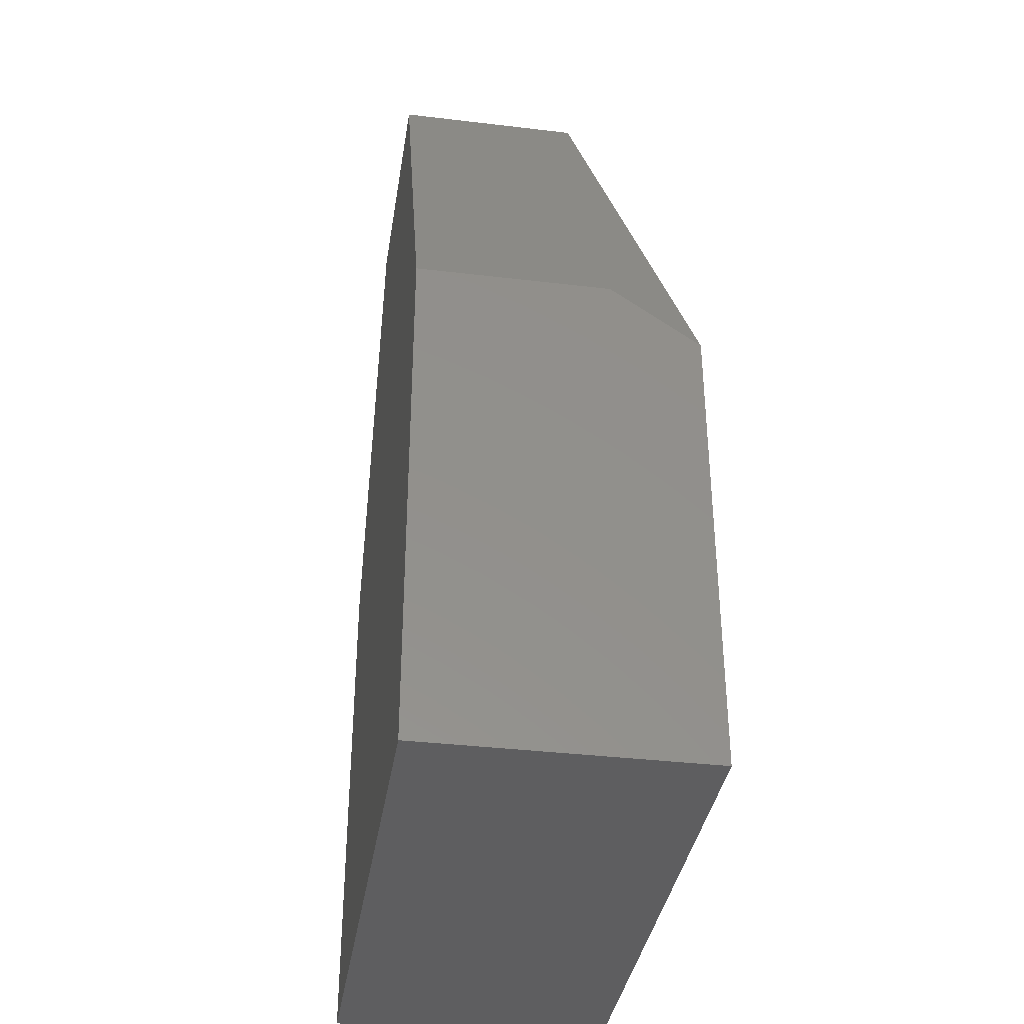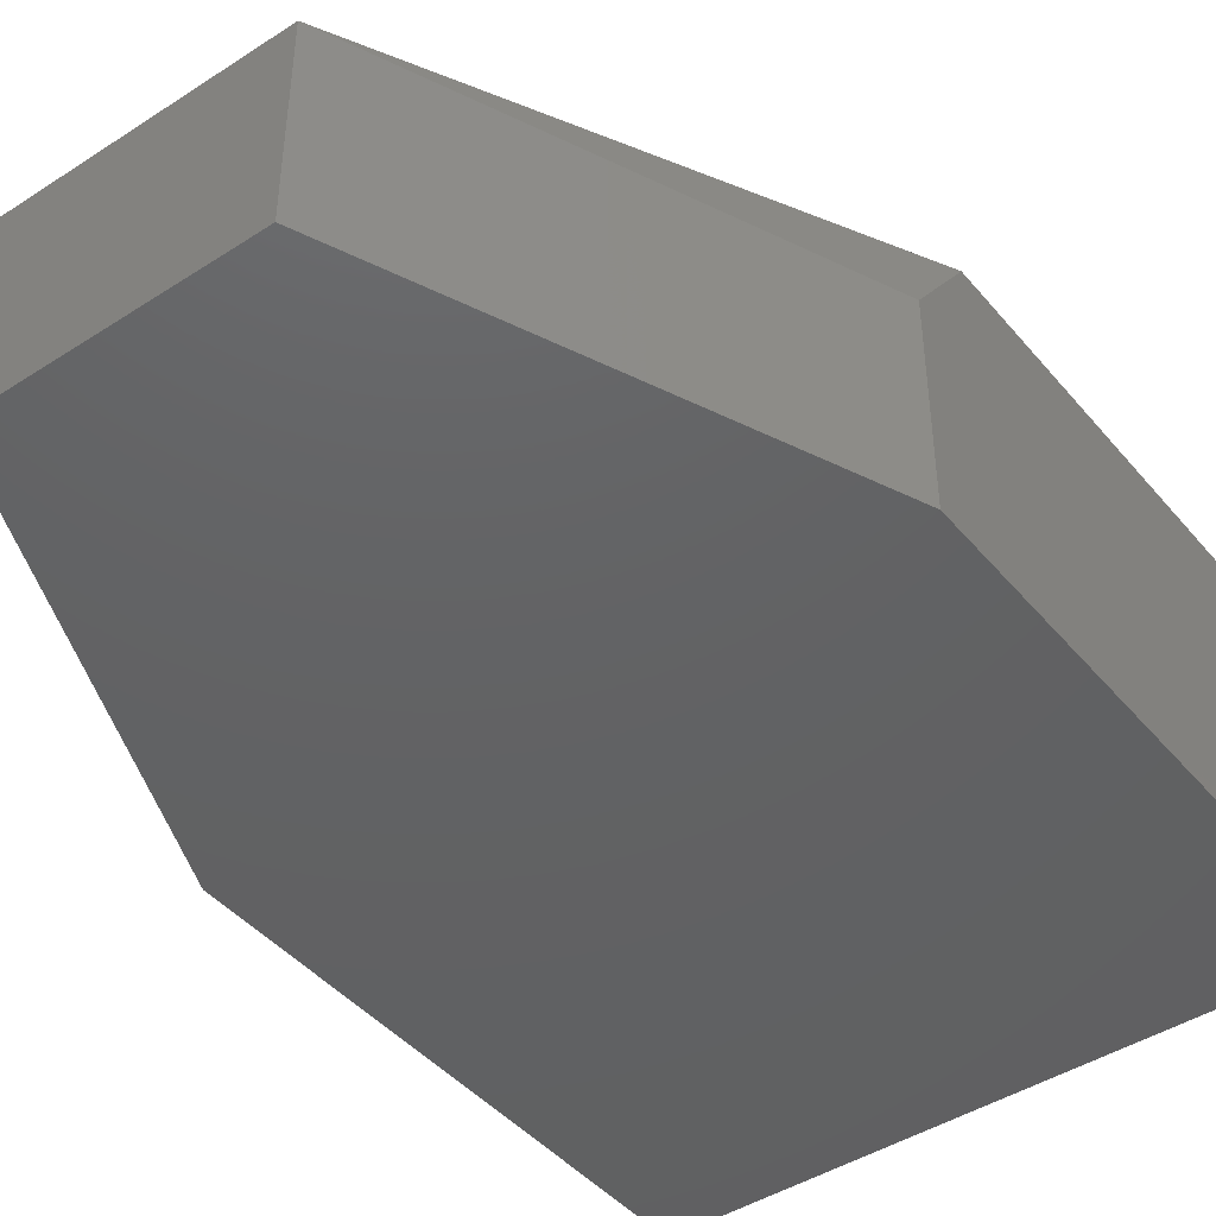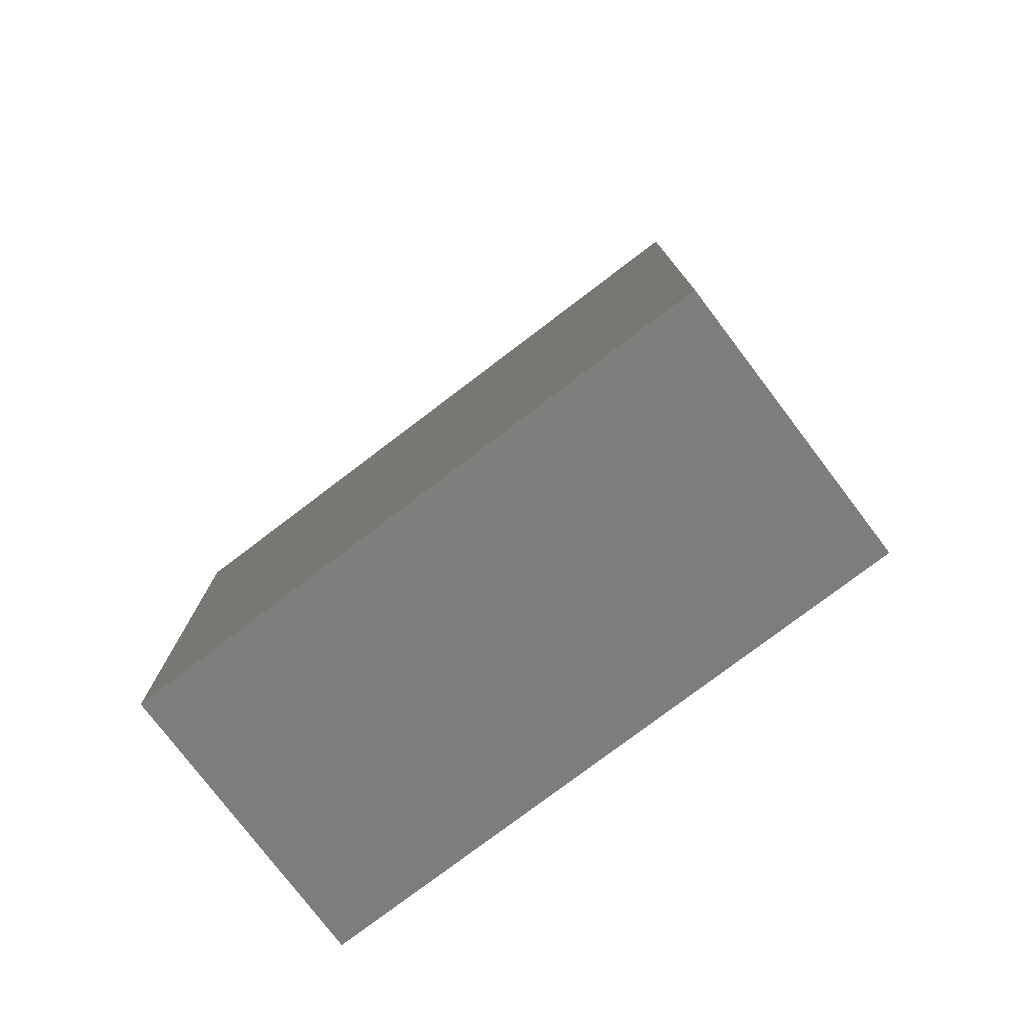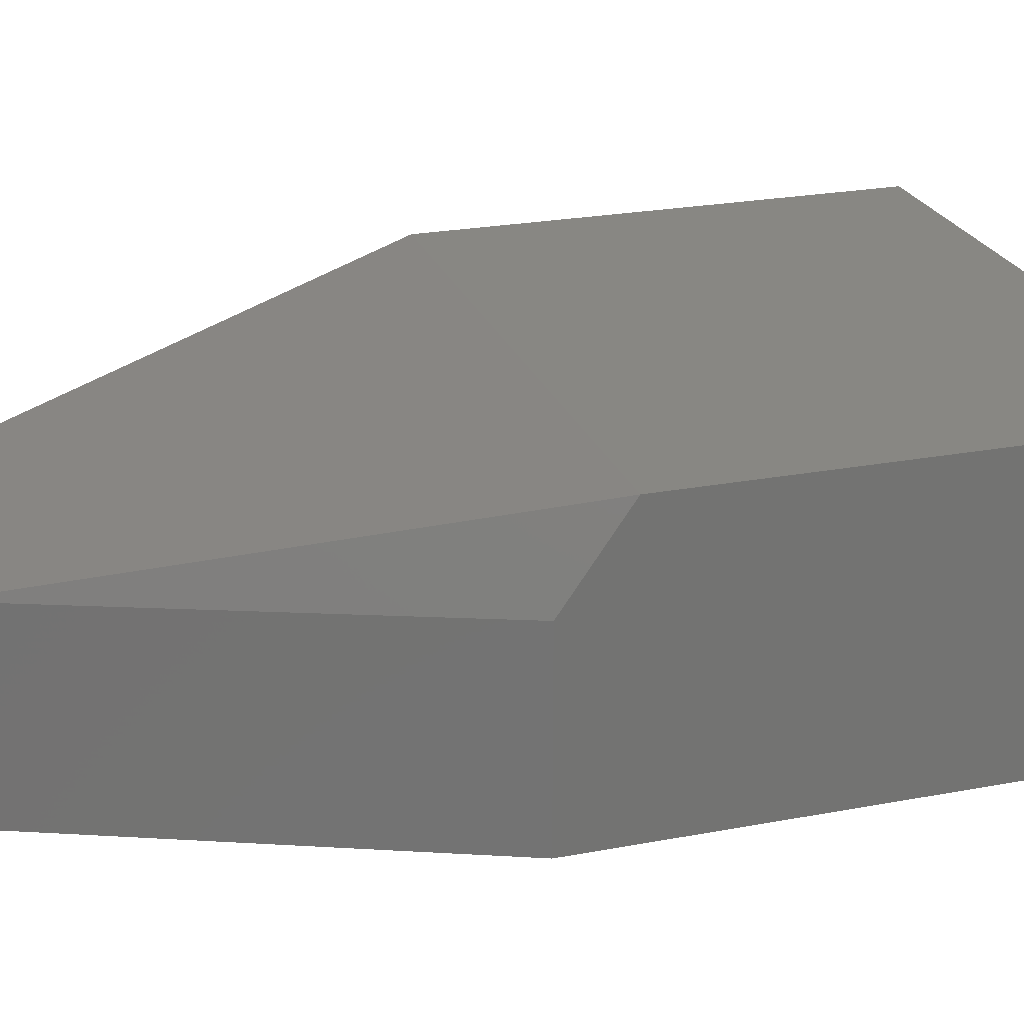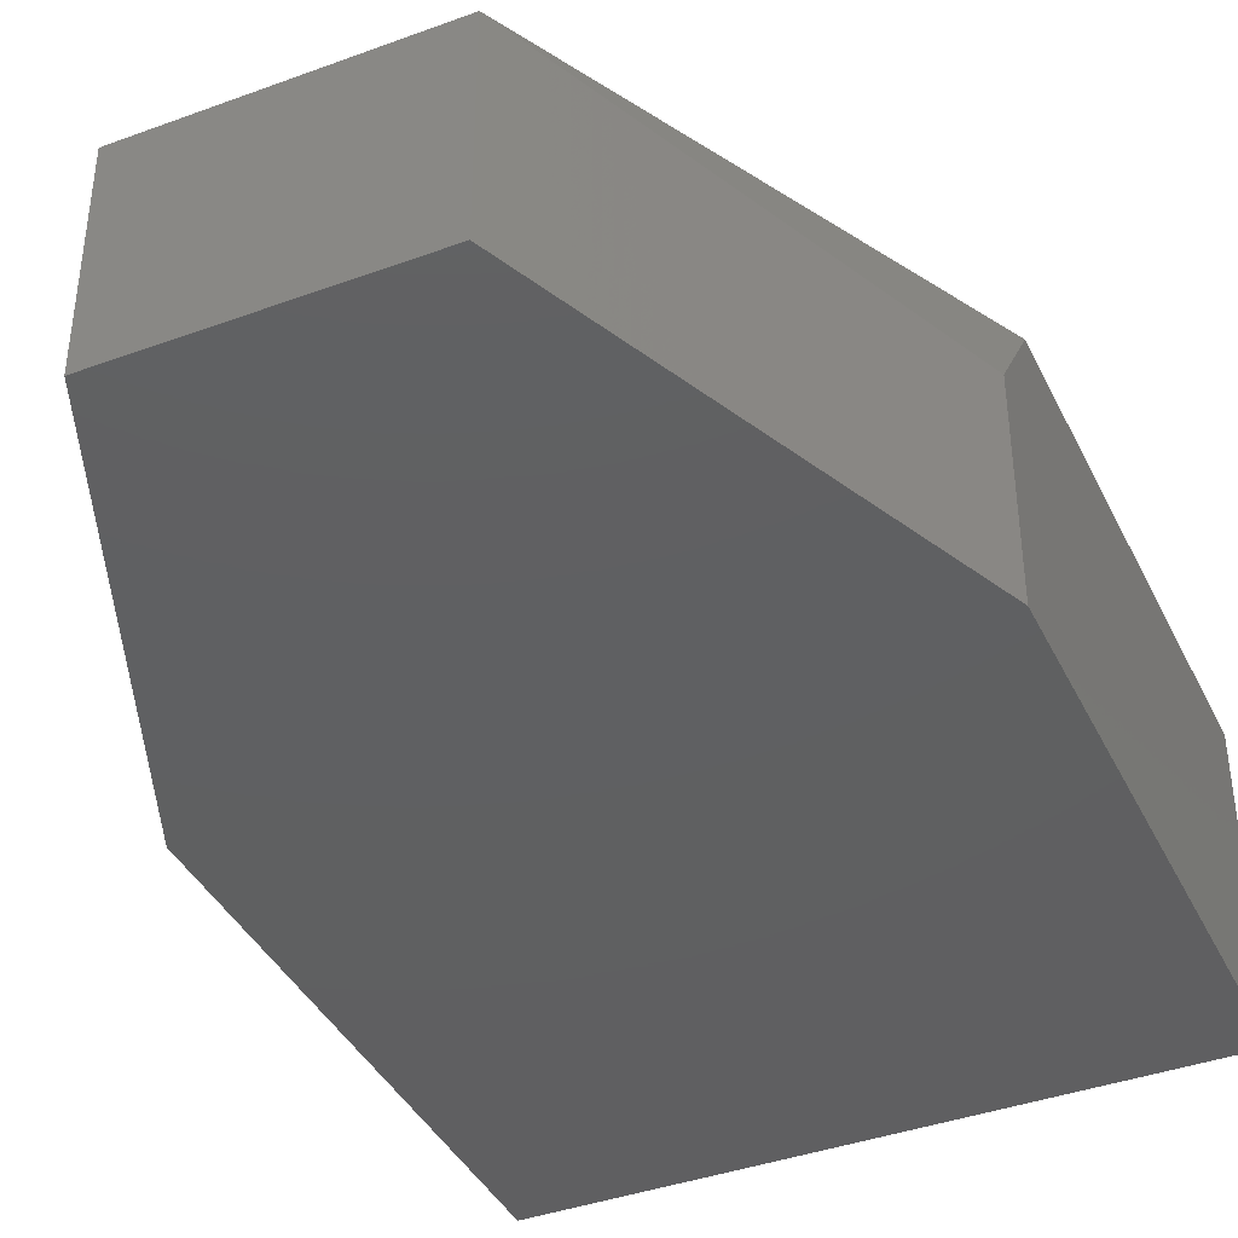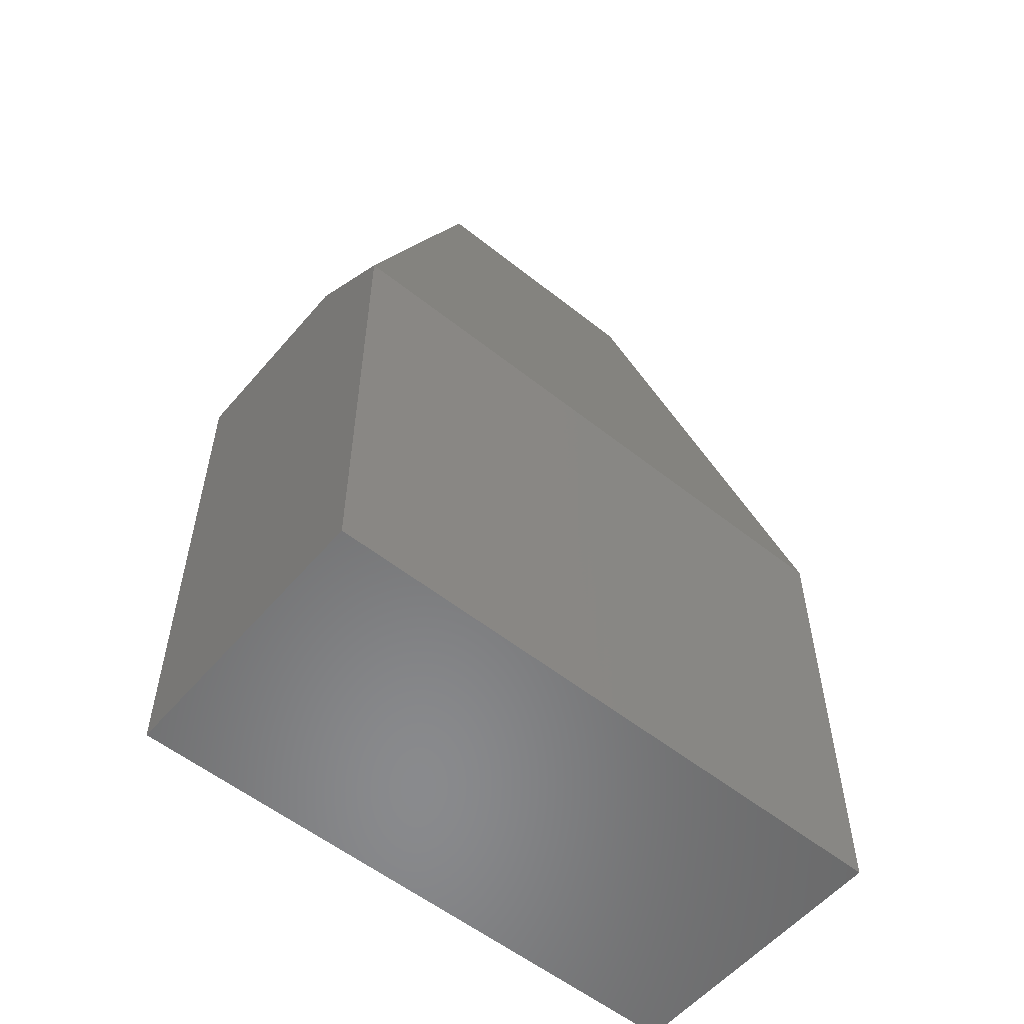
<metadata>
{"format":"stl","ext":"stl","renderer":"f3d","projection":"perspective","resolution":1024,"background":"white","views":[{"elev":-36.7,"azim":-98.8,"up":"+Y"},{"elev":-44.2,"azim":-142.9,"up":"+Z"},{"elev":-77.6,"azim":37.2,"up":"+Y"},{"elev":24.2,"azim":-107.4,"up":"+Z"},{"elev":-40.1,"azim":-155.7,"up":"+Z"},{"elev":-56.0,"azim":-39.8,"up":"+Y"}]}
</metadata>
<code>
# stl→obj: 14 verts, 24 faces
v 34 916.1 9.415
v 34 831.1 9.415
v -61 831.1 9.415
v -61 916.1 9.415
v -33.5 981.1 9.415
v 6.5 981.1 9.415
v 34 831.1 54.41
v -61 831.1 54.41
v -33.5 981.1 39.41
v 6.5 981.1 39.41
v 34 906.1 54.41
v -61 906.1 54.41
v -61 916.1 40.27
v 34 916.1 40.27
f 1 2 3
f 1 3 4
f 1 4 5
f 1 5 6
f 3 2 7
f 3 7 8
f 9 10 6
f 9 6 5
f 11 10 9
f 11 9 12
f 11 12 8
f 11 8 7
f 13 12 9
f 13 9 5
f 13 5 4
f 13 4 3
f 13 3 8
f 13 8 12
f 14 10 11
f 14 11 7
f 14 7 2
f 14 2 1
f 14 1 6
f 14 6 10

</code>
